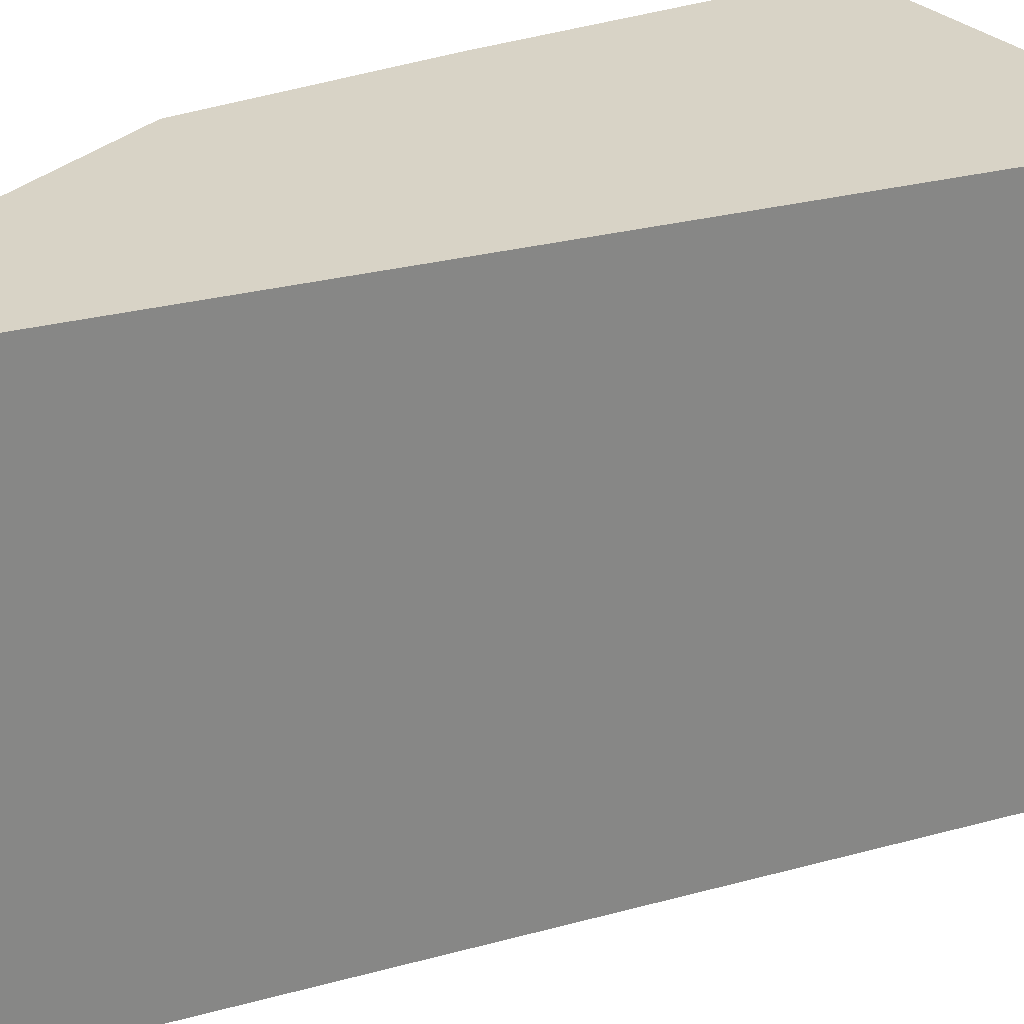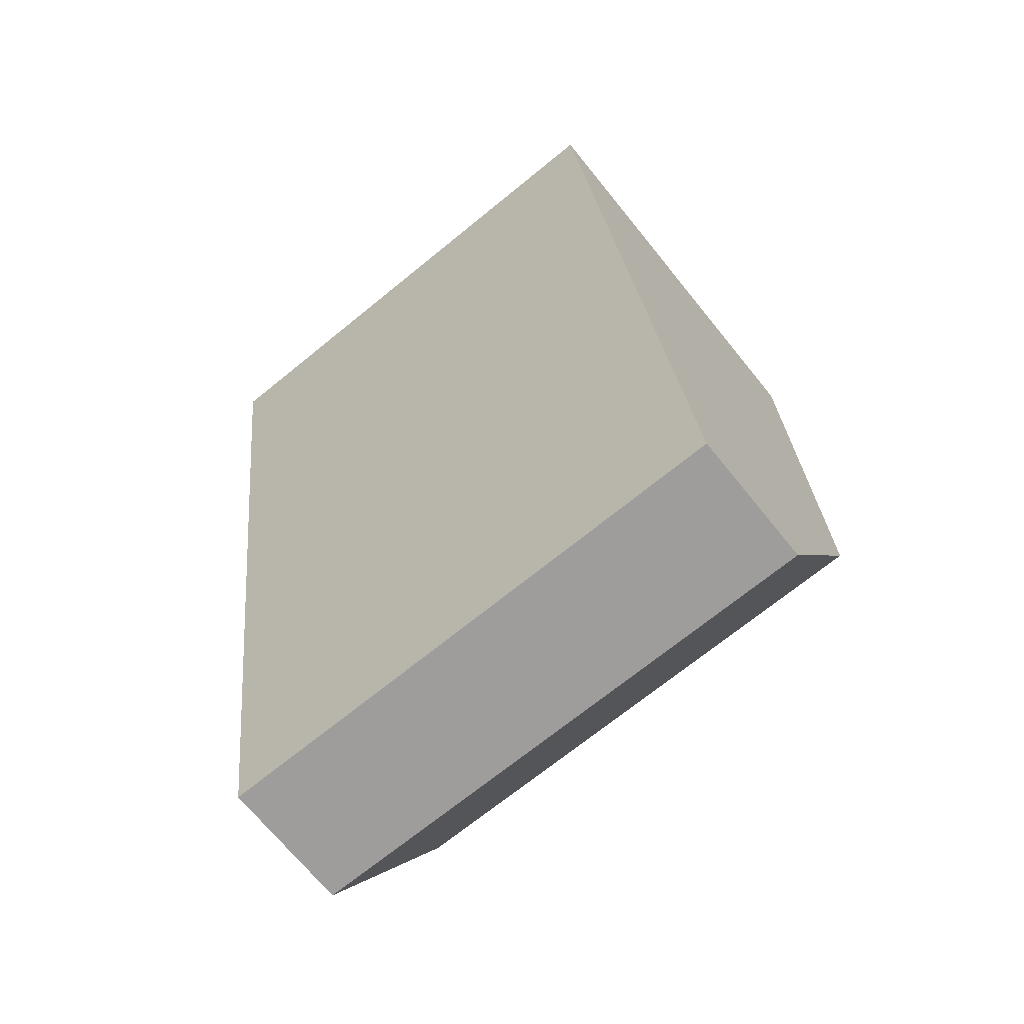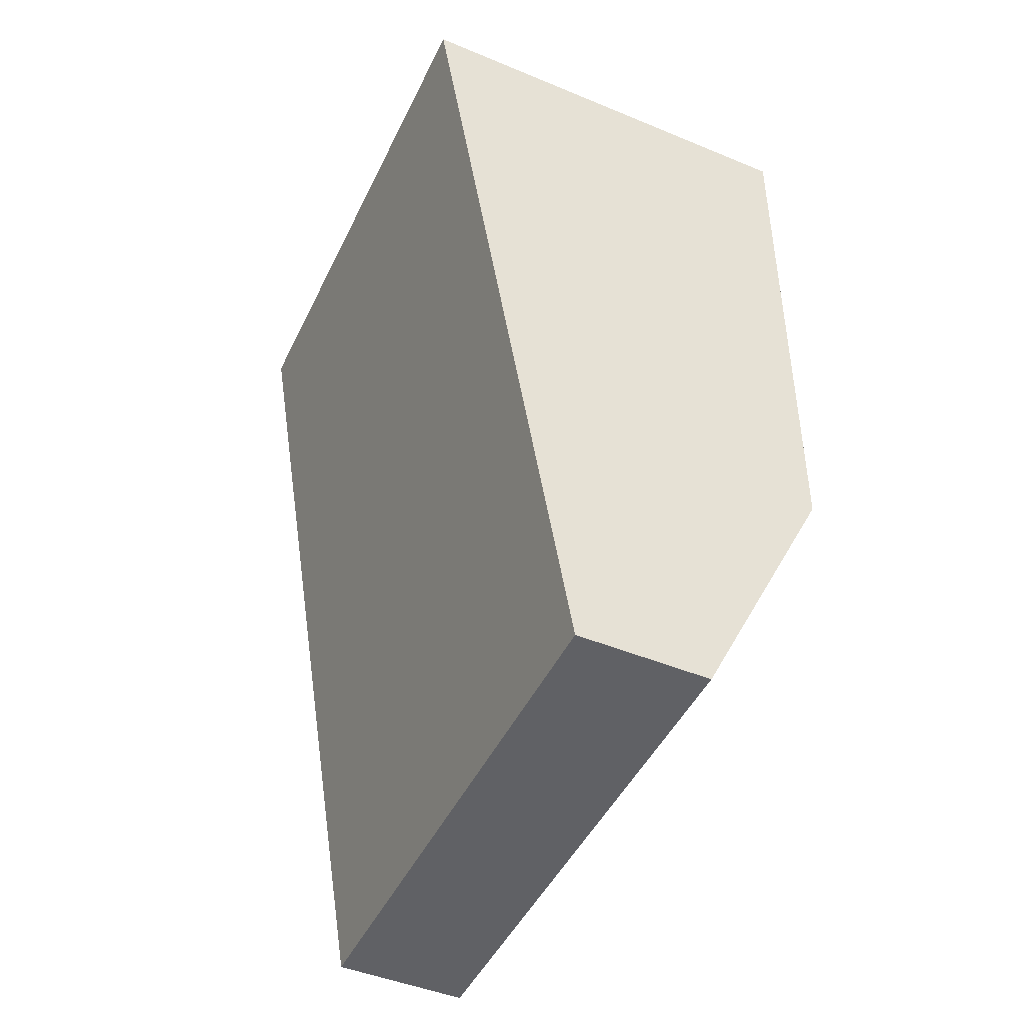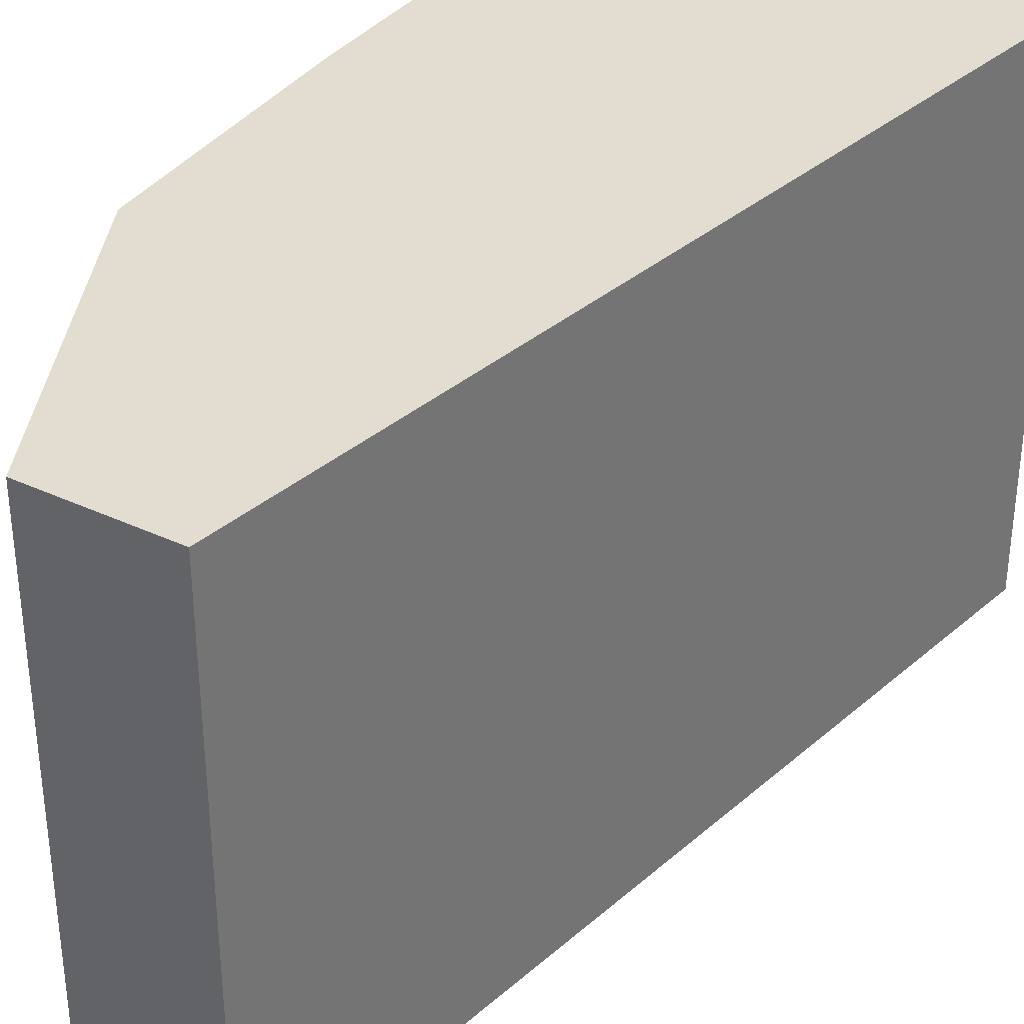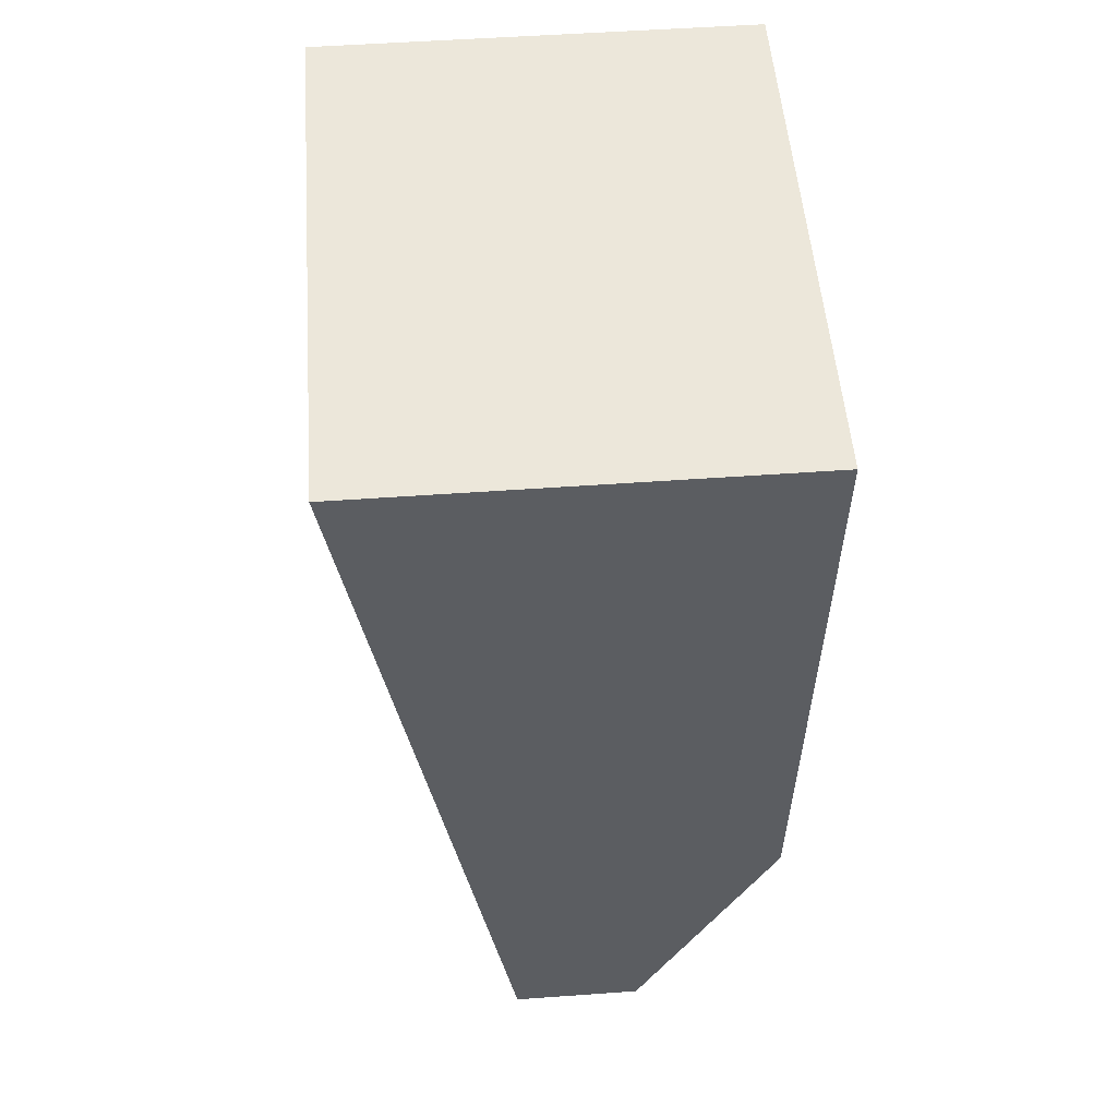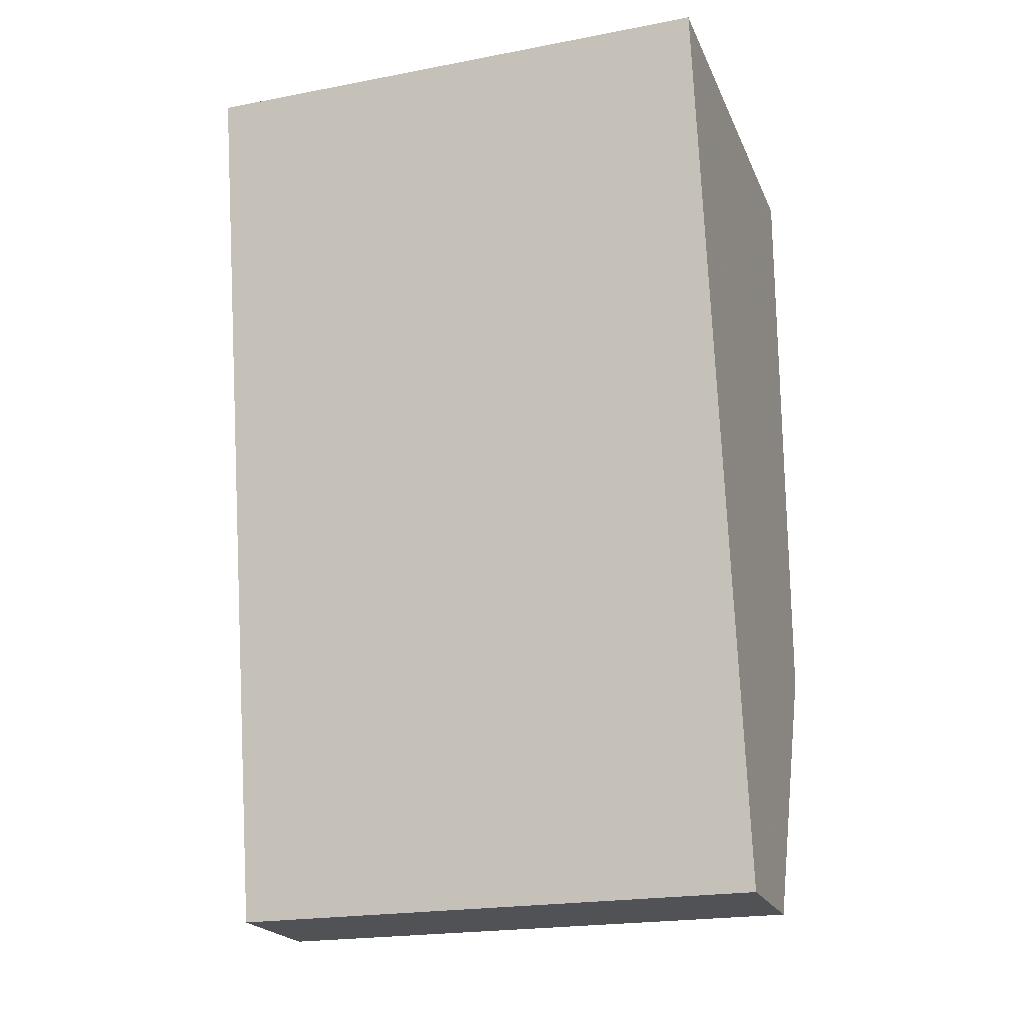
<metadata>
{"format":"obj","ext":"obj","renderer":"f3d","projection":"perspective","resolution":1024,"background":"white","views":[{"elev":28.0,"azim":58.2,"up":"+Z"},{"elev":-70.5,"azim":129.1,"up":"+Y"},{"elev":-47.3,"azim":155.0,"up":"+Y"},{"elev":35.2,"azim":31.9,"up":"+Z"},{"elev":52.9,"azim":175.6,"up":"+Y"},{"elev":-21.3,"azim":108.7,"up":"+Y"}]}
</metadata>
<code>
v 0 0.5001 -0.309
v -0.007427 0.4549 -0.309
v -0.007427 0.4549 -0.3361
v -0.02154 0.5001 -0.3361
v -0.02154 0.5001 -0.309
v 0 0.5001 -0.3361
v -0.02106 0.4691 -0.309
v -0.01408 0.4549 -0.309
v -0.02154 0.482 -0.309
v -0.02106 0.4691 -0.3361
v -0.01408 0.4549 -0.3361
f 5 1 4
f 6 3 4
f 6 4 1
f 6 1 2
f 6 2 3
f 7 2 1
f 7 1 5
f 8 2 7
f 9 7 5
f 9 5 4
f 10 9 4
f 10 7 9
f 11 8 7
f 11 7 10
f 11 3 2
f 11 2 8
f 11 10 4
f 11 4 3

</code>
